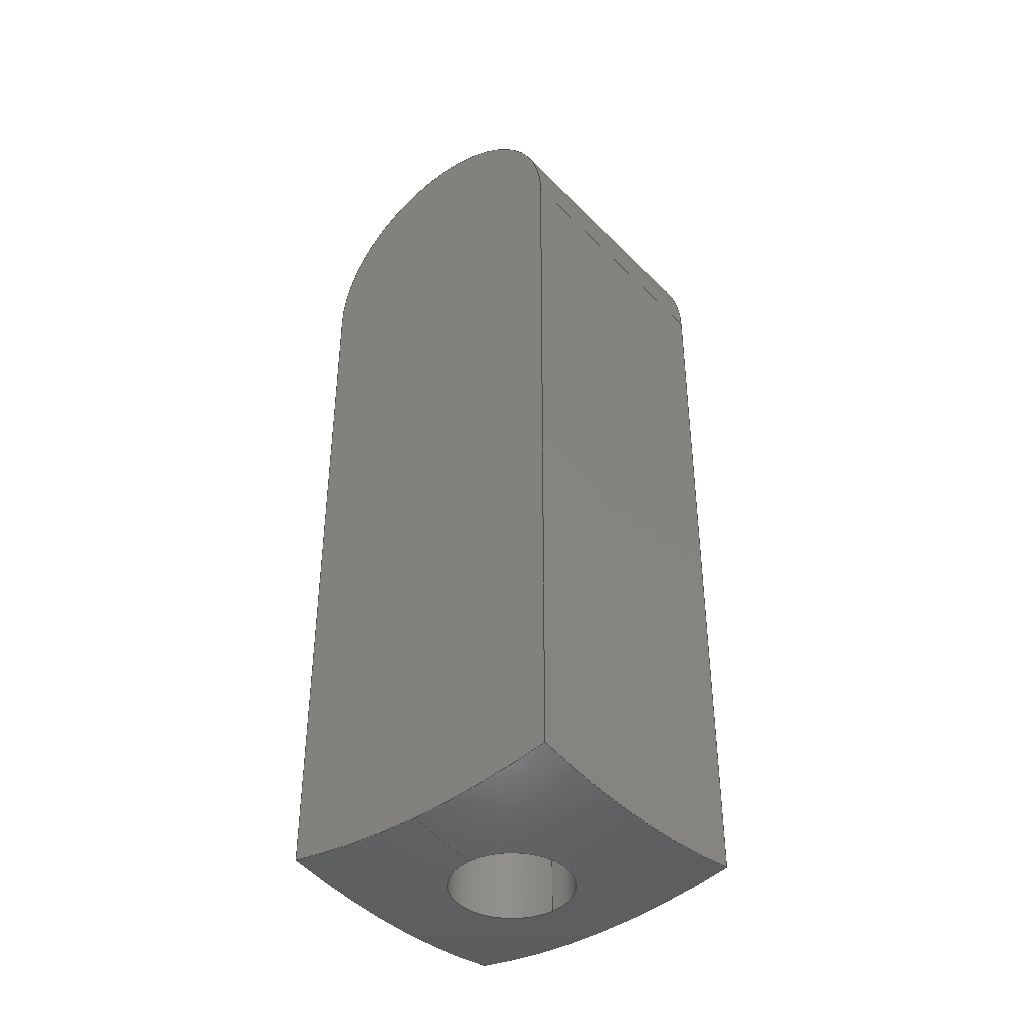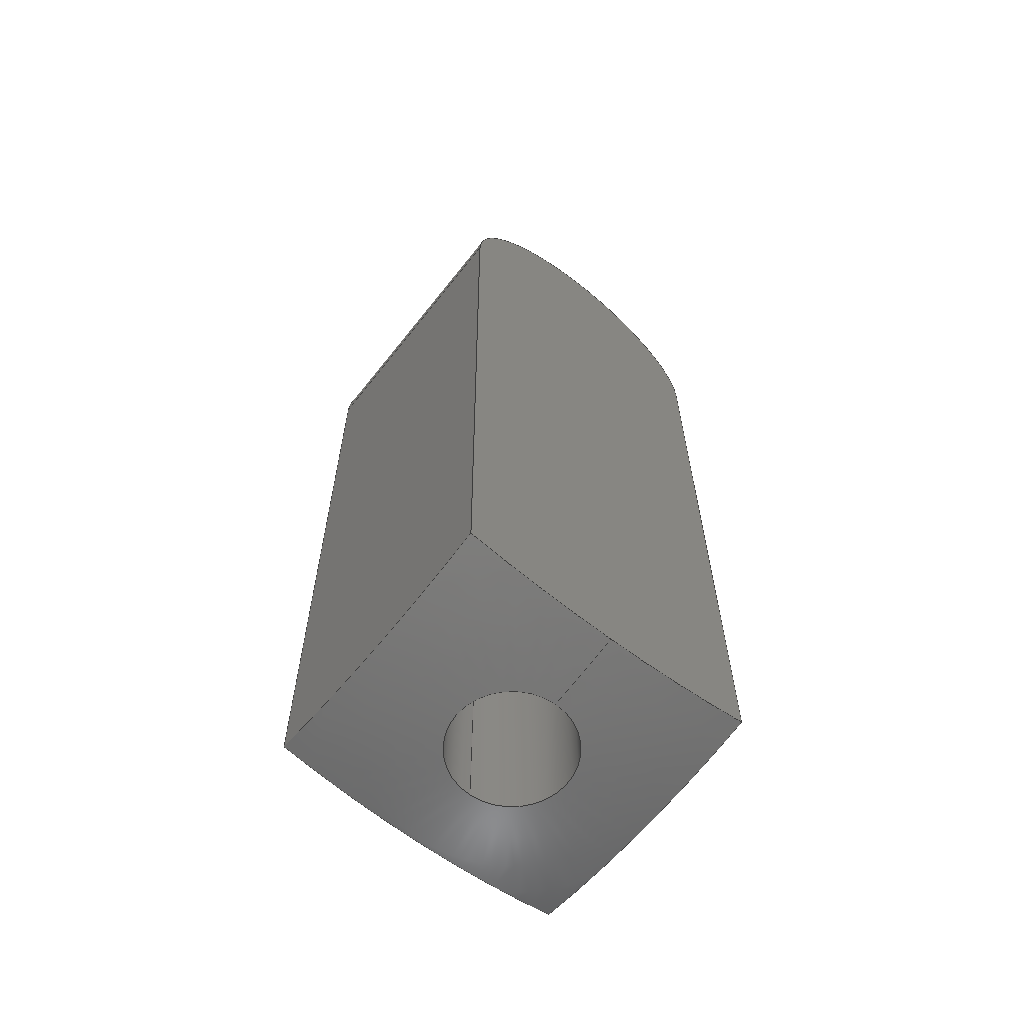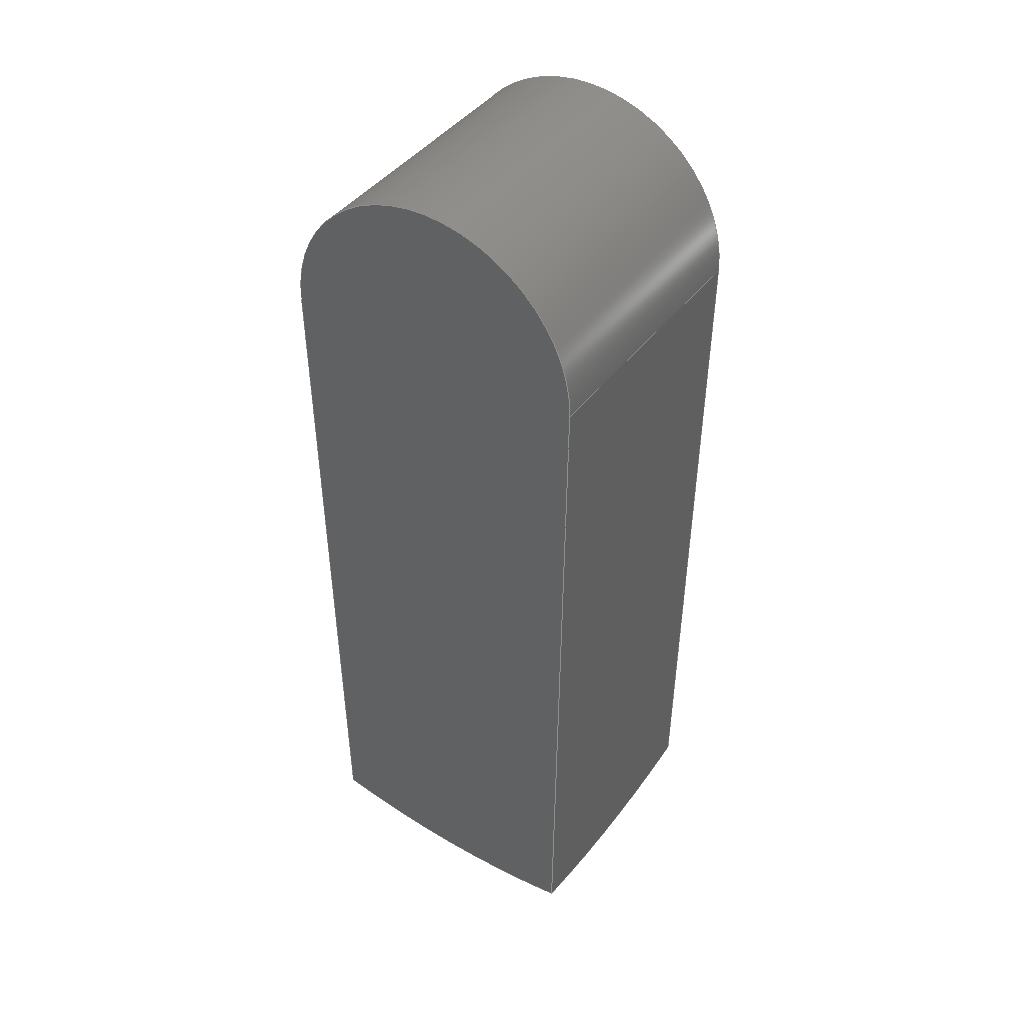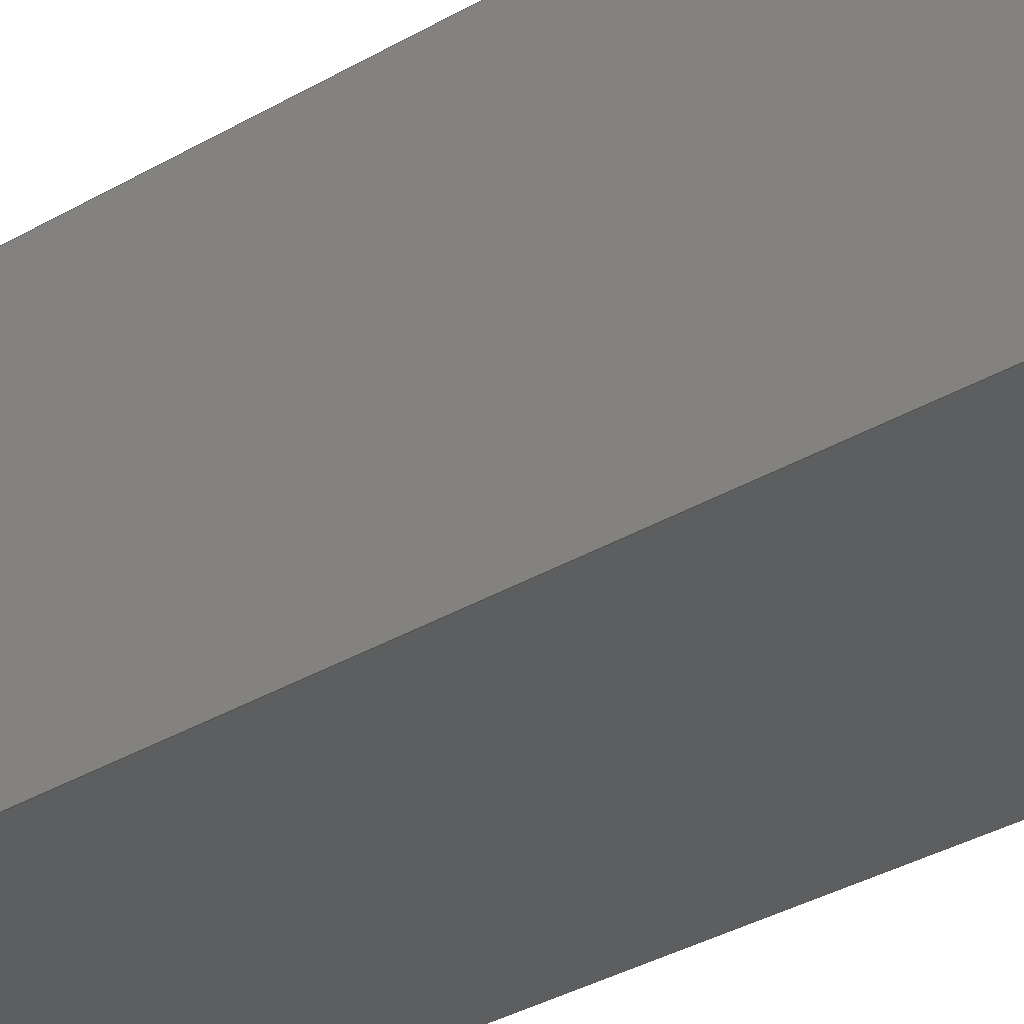
<metadata>
{"format":"step","ext":"step","renderer":"f3d","projection":"perspective","resolution":1024,"background":"white","views":[{"elev":-41.8,"azim":-49.9,"up":"+Z"},{"elev":-63.7,"azim":-128.3,"up":"+Z"},{"elev":43.7,"azim":124.5,"up":"+Z"},{"elev":-34.5,"azim":128.0,"up":"+Y"}]}
</metadata>
<code>
ISO-10303-21;
DATA;
#1=MECHANICAL_DESIGN_GEOMETRIC_PRESENTATION_REPRESENTATION('',(#4),#267);
#2=SHAPE_REPRESENTATION_RELATIONSHIP('SRR','None',#274,#3);
#3=ADVANCED_BREP_SHAPE_REPRESENTATION('',(#5),#266);
#4=STYLED_ITEM('',(#283),#5);
#5=MANIFOLD_SOLID_BREP('Solid1',#134);
#6=CYLINDRICAL_SURFACE('',#166,10);
#7=CYLINDRICAL_SURFACE('',#171,26);
#8=LINE('',#242,#15);
#9=LINE('',#244,#16);
#10=LINE('',#245,#17);
#11=LINE('',#248,#18);
#12=LINE('',#252,#19);
#13=LINE('',#259,#20);
#14=LINE('',#260,#21);
#15=VECTOR('',#196,10);
#16=VECTOR('',#197,10);
#17=VECTOR('',#198,10);
#18=VECTOR('',#201,10);
#19=VECTOR('',#206,10);
#20=VECTOR('',#215,10);
#21=VECTOR('',#216,10);
#22=PLANE('',#163);
#23=PLANE('',#164);
#24=PLANE('',#169);
#25=PLANE('',#170);
#26=PLANE('',#173);
#27=FACE_OUTER_BOUND('',#35,.T.);
#28=FACE_OUTER_BOUND('',#36,.T.);
#29=FACE_OUTER_BOUND('',#37,.T.);
#30=FACE_OUTER_BOUND('',#38,.T.);
#31=FACE_OUTER_BOUND('',#39,.T.);
#32=FACE_OUTER_BOUND('',#40,.T.);
#33=FACE_OUTER_BOUND('',#41,.T.);
#34=FACE_OUTER_BOUND('',#42,.T.);
#35=EDGE_LOOP('',(#87,#88,#89,#90,#91,#92,#93,#94,#95));
#36=EDGE_LOOP('',(#96,#97,#98,#99));
#37=EDGE_LOOP('',(#100,#101,#102,#103));
#38=EDGE_LOOP('',(#104,#105,#106,#107,#108,#109));
#39=EDGE_LOOP('',(#110,#111));
#40=EDGE_LOOP('',(#112,#113,#114,#115));
#41=EDGE_LOOP('',(#116,#117,#118,#119));
#42=EDGE_LOOP('',(#120,#121,#122,#123,#124));
#43=CIRCLE('',#155,10);
#44=CIRCLE('',#156,10);
#45=CIRCLE('',#157,130);
#46=CIRCLE('',#158,128);
#47=CIRCLE('',#159,127.4);
#48=CIRCLE('',#160,128);
#49=CIRCLE('',#161,127.4);
#50=CIRCLE('',#162,128);
#51=CIRCLE('',#165,26);
#52=CIRCLE('',#167,10);
#53=CIRCLE('',#168,10);
#54=CIRCLE('',#172,26);
#55=VERTEX_POINT('',#225);
#56=VERTEX_POINT('',#226);
#57=VERTEX_POINT('',#229);
#58=VERTEX_POINT('',#231);
#59=VERTEX_POINT('',#233);
#60=VERTEX_POINT('',#235);
#61=VERTEX_POINT('',#237);
#62=VERTEX_POINT('',#241);
#63=VERTEX_POINT('',#243);
#64=VERTEX_POINT('',#247);
#65=VERTEX_POINT('',#251);
#66=VERTEX_POINT('',#253);
#67=VERTEX_POINT('',#258);
#68=EDGE_CURVE('',#55,#56,#43,.T.);
#69=EDGE_CURVE('',#56,#55,#44,.T.);
#70=EDGE_CURVE('',#56,#57,#45,.T.);
#71=EDGE_CURVE('',#58,#57,#46,.T.);
#72=EDGE_CURVE('',#59,#58,#47,.T.);
#73=EDGE_CURVE('',#60,#59,#48,.T.);
#74=EDGE_CURVE('',#61,#60,#49,.T.);
#75=EDGE_CURVE('',#57,#61,#50,.T.);
#76=EDGE_CURVE('',#60,#62,#8,.T.);
#77=EDGE_CURVE('',#63,#62,#9,.T.);
#78=EDGE_CURVE('',#61,#63,#10,.T.);
#79=EDGE_CURVE('',#64,#59,#11,.T.);
#80=EDGE_CURVE('',#64,#62,#51,.T.);
#81=EDGE_CURVE('',#55,#65,#12,.T.);
#82=EDGE_CURVE('',#65,#66,#52,.T.);
#83=EDGE_CURVE('',#66,#65,#53,.T.);
#84=EDGE_CURVE('',#67,#58,#13,.T.);
#85=EDGE_CURVE('',#67,#64,#14,.T.);
#86=EDGE_CURVE('',#67,#63,#54,.T.);
#87=ORIENTED_EDGE('',*,*,#68,.F.);
#88=ORIENTED_EDGE('',*,*,#69,.F.);
#89=ORIENTED_EDGE('',*,*,#70,.T.);
#90=ORIENTED_EDGE('',*,*,#71,.F.);
#91=ORIENTED_EDGE('',*,*,#72,.F.);
#92=ORIENTED_EDGE('',*,*,#73,.F.);
#93=ORIENTED_EDGE('',*,*,#74,.F.);
#94=ORIENTED_EDGE('',*,*,#75,.F.);
#95=ORIENTED_EDGE('',*,*,#70,.F.);
#96=ORIENTED_EDGE('',*,*,#74,.T.);
#97=ORIENTED_EDGE('',*,*,#76,.T.);
#98=ORIENTED_EDGE('',*,*,#77,.F.);
#99=ORIENTED_EDGE('',*,*,#78,.F.);
#100=ORIENTED_EDGE('',*,*,#73,.T.);
#101=ORIENTED_EDGE('',*,*,#79,.F.);
#102=ORIENTED_EDGE('',*,*,#80,.T.);
#103=ORIENTED_EDGE('',*,*,#76,.F.);
#104=ORIENTED_EDGE('',*,*,#68,.T.);
#105=ORIENTED_EDGE('',*,*,#69,.T.);
#106=ORIENTED_EDGE('',*,*,#81,.T.);
#107=ORIENTED_EDGE('',*,*,#82,.T.);
#108=ORIENTED_EDGE('',*,*,#83,.T.);
#109=ORIENTED_EDGE('',*,*,#81,.F.);
#110=ORIENTED_EDGE('',*,*,#83,.F.);
#111=ORIENTED_EDGE('',*,*,#82,.F.);
#112=ORIENTED_EDGE('',*,*,#72,.T.);
#113=ORIENTED_EDGE('',*,*,#84,.F.);
#114=ORIENTED_EDGE('',*,*,#85,.T.);
#115=ORIENTED_EDGE('',*,*,#79,.T.);
#116=ORIENTED_EDGE('',*,*,#77,.T.);
#117=ORIENTED_EDGE('',*,*,#80,.F.);
#118=ORIENTED_EDGE('',*,*,#85,.F.);
#119=ORIENTED_EDGE('',*,*,#86,.T.);
#120=ORIENTED_EDGE('',*,*,#71,.T.);
#121=ORIENTED_EDGE('',*,*,#75,.T.);
#122=ORIENTED_EDGE('',*,*,#78,.T.);
#123=ORIENTED_EDGE('',*,*,#86,.F.);
#124=ORIENTED_EDGE('',*,*,#84,.T.);
#125=SPHERICAL_SURFACE('',#154,130);
#126=ADVANCED_FACE('',(#27),#125,.T.);
#127=ADVANCED_FACE('',(#28),#22,.T.);
#128=ADVANCED_FACE('',(#29),#23,.T.);
#129=ADVANCED_FACE('',(#30),#6,.F.);
#130=ADVANCED_FACE('',(#31),#24,.T.);
#131=ADVANCED_FACE('',(#32),#25,.T.);
#132=ADVANCED_FACE('',(#33),#7,.T.);
#133=ADVANCED_FACE('',(#34),#26,.F.);
#134=CLOSED_SHELL('',(#126,#127,#128,#129,#130,#131,#132,#133));
#135=DERIVED_UNIT_ELEMENT(#137,1);
#136=DERIVED_UNIT_ELEMENT(#269,3);
#137=(
MASS_UNIT()
NAMED_UNIT(*)
SI_UNIT($,.GRAM.)
);
#138=DERIVED_UNIT((#135,#136));
#139=MEASURE_REPRESENTATION_ITEM('density measure',
POSITIVE_RATIO_MEASURE(1),#138);
#140=PROPERTY_DEFINITION_REPRESENTATION(#145,#142);
#141=PROPERTY_DEFINITION_REPRESENTATION(#146,#143);
#142=REPRESENTATION('material name',(#144),#266);
#143=REPRESENTATION('density',(#139),#266);
#144=DESCRIPTIVE_REPRESENTATION_ITEM('Generic','Generic');
#145=PROPERTY_DEFINITION('material property','material name',#276);
#146=PROPERTY_DEFINITION('material property','density of part',#276);
#147=DATE_TIME_ROLE('creation_date');
#148=APPLIED_DATE_AND_TIME_ASSIGNMENT(#149,#147,(#276));
#149=DATE_AND_TIME(#150,#151);
#150=CALENDAR_DATE(2021,7,1);
#151=LOCAL_TIME(15,18,16,#152);
#152=COORDINATED_UNIVERSAL_TIME_OFFSET(0,0,.BEHIND.);
#153=AXIS2_PLACEMENT_3D('placement',#223,#174,#175);
#154=AXIS2_PLACEMENT_3D('',#224,#176,#177);
#155=AXIS2_PLACEMENT_3D('',#227,#178,#179);
#156=AXIS2_PLACEMENT_3D('',#228,#180,#181);
#157=AXIS2_PLACEMENT_3D('',#230,#182,#183);
#158=AXIS2_PLACEMENT_3D('',#232,#184,#185);
#159=AXIS2_PLACEMENT_3D('',#234,#186,#187);
#160=AXIS2_PLACEMENT_3D('',#236,#188,#189);
#161=AXIS2_PLACEMENT_3D('',#238,#190,#191);
#162=AXIS2_PLACEMENT_3D('',#239,#192,#193);
#163=AXIS2_PLACEMENT_3D('',#240,#194,#195);
#164=AXIS2_PLACEMENT_3D('',#246,#199,#200);
#165=AXIS2_PLACEMENT_3D('',#249,#202,#203);
#166=AXIS2_PLACEMENT_3D('',#250,#204,#205);
#167=AXIS2_PLACEMENT_3D('',#254,#207,#208);
#168=AXIS2_PLACEMENT_3D('',#255,#209,#210);
#169=AXIS2_PLACEMENT_3D('',#256,#211,#212);
#170=AXIS2_PLACEMENT_3D('',#257,#213,#214);
#171=AXIS2_PLACEMENT_3D('',#261,#217,#218);
#172=AXIS2_PLACEMENT_3D('',#262,#219,#220);
#173=AXIS2_PLACEMENT_3D('',#263,#221,#222);
#174=DIRECTION('axis',(0,0,1));
#175=DIRECTION('refdir',(1,0,0));
#176=DIRECTION('center_axis',(5.466e-17,0,1));
#177=DIRECTION('ref_axis',(1,0,0));
#178=DIRECTION('center_axis',(0,3.553e-16,-1));
#179=DIRECTION('ref_axis',(-1,-1.972e-31,0));
#180=DIRECTION('center_axis',(0,3.553e-16,-1));
#181=DIRECTION('ref_axis',(-1,-1.972e-31,0));
#182=DIRECTION('center_axis',(-1.225e-16,1,0));
#183=DIRECTION('ref_axis',(-1,-1.225e-16,0));
#184=DIRECTION('center_axis',(-1,0,0));
#185=DIRECTION('ref_axis',(0,0,-1));
#186=DIRECTION('center_axis',(0,1,-0.007698));
#187=DIRECTION('ref_axis',(0,-0.007698,-1));
#188=DIRECTION('center_axis',(1,0,0));
#189=DIRECTION('ref_axis',(0,0,1));
#190=DIRECTION('center_axis',(0,-1,-0.007698));
#191=DIRECTION('ref_axis',(0,-0.007698,1));
#192=DIRECTION('center_axis',(-1,0,0));
#193=DIRECTION('ref_axis',(0,0,-1));
#194=DIRECTION('center_axis',(0,-1,-0.007698));
#195=DIRECTION('ref_axis',(0,-0.007698,1));
#196=DIRECTION('',(0,-0.007698,1));
#197=DIRECTION('',(1,0,0));
#198=DIRECTION('',(0,-0.007698,1));
#199=DIRECTION('center_axis',(1,0,0));
#200=DIRECTION('ref_axis',(0,0,-1));
#201=DIRECTION('',(0,-0.007698,-1));
#202=DIRECTION('center_axis',(1,0,0));
#203=DIRECTION('ref_axis',(0,1,0));
#204=DIRECTION('center_axis',(0,-3.553e-16,1));
#205=DIRECTION('ref_axis',(-1,0,0));
#206=DIRECTION('',(0,-3.553e-16,1));
#207=DIRECTION('center_axis',(0,-3.553e-16,1));
#208=DIRECTION('ref_axis',(-1,0,0));
#209=DIRECTION('center_axis',(0,-3.553e-16,1));
#210=DIRECTION('ref_axis',(-1,0,0));
#211=DIRECTION('center_axis',(0,3.553e-16,-1));
#212=DIRECTION('ref_axis',(-1,0,0));
#213=DIRECTION('center_axis',(0,1,-0.007698));
#214=DIRECTION('ref_axis',(0,-0.007698,-1));
#215=DIRECTION('',(0,-0.007698,-1));
#216=DIRECTION('',(1,0,0));
#217=DIRECTION('center_axis',(1,0,0));
#218=DIRECTION('ref_axis',(0,-1.837e-16,1));
#219=DIRECTION('center_axis',(1,0,0));
#220=DIRECTION('ref_axis',(0,1,0));
#221=DIRECTION('center_axis',(1,0,0));
#222=DIRECTION('ref_axis',(0,0,-1));
#223=CARTESIAN_POINT('',(0,0,0));
#224=CARTESIAN_POINT('Origin',(22.5,0,0));
#225=CARTESIAN_POINT('',(32.5,-5.802e-15,-129.6));
#226=CARTESIAN_POINT('',(12.5,-1.225e-15,-129.6));
#227=CARTESIAN_POINT('Origin',(22.5,-4.578e-15,-129.6));
#228=CARTESIAN_POINT('Origin',(22.5,-4.578e-15,-129.6));
#229=CARTESIAN_POINT('',(0,-2.755e-15,-128));
#230=CARTESIAN_POINT('Origin',(22.5,0,0));
#231=CARTESIAN_POINT('',(0,25.03,-125.6));
#232=CARTESIAN_POINT('Origin',(0,0,0));
#233=CARTESIAN_POINT('',(45,25.03,-125.6));
#234=CARTESIAN_POINT('Origin',(22.5,26,-0.2001));
#235=CARTESIAN_POINT('',(45,-25.03,-125.6));
#236=CARTESIAN_POINT('Origin',(45,0,0));
#237=CARTESIAN_POINT('',(0,-25.03,-125.6));
#238=CARTESIAN_POINT('Origin',(22.5,-26,-0.2001));
#239=CARTESIAN_POINT('Origin',(0,0,0));
#240=CARTESIAN_POINT('Origin',(0,-25,-130));
#241=CARTESIAN_POINT('',(45,-26,-0.2001));
#242=CARTESIAN_POINT('',(45,-25.25,-97.65));
#243=CARTESIAN_POINT('',(0,-26,-0.2001));
#244=CARTESIAN_POINT('',(0,-26,-0.2001));
#245=CARTESIAN_POINT('',(0,-25.25,-97.65));
#246=CARTESIAN_POINT('Origin',(45,-2.22e-15,-65.1));
#247=CARTESIAN_POINT('',(45,26,-0.2001));
#248=CARTESIAN_POINT('',(45,25.75,-32.75));
#249=CARTESIAN_POINT('Origin',(45,0,0));
#250=CARTESIAN_POINT('Origin',(22.5,-4.441e-15,-130));
#251=CARTESIAN_POINT('',(32.5,-2.453e-14,-70));
#252=CARTESIAN_POINT('',(32.5,-3.216e-15,-130));
#253=CARTESIAN_POINT('',(12.5,-2.576e-14,-70));
#254=CARTESIAN_POINT('Origin',(22.5,-2.576e-14,-70));
#255=CARTESIAN_POINT('Origin',(22.5,-2.576e-14,-70));
#256=CARTESIAN_POINT('Origin',(22.5,-2.576e-14,-70));
#257=CARTESIAN_POINT('Origin',(0,26,-0.2001));
#258=CARTESIAN_POINT('',(0,26,-0.2001));
#259=CARTESIAN_POINT('',(0,25.75,-32.75));
#260=CARTESIAN_POINT('',(0,26,-0.2001));
#261=CARTESIAN_POINT('Origin',(0,0,0));
#262=CARTESIAN_POINT('Origin',(0,0,0));
#263=CARTESIAN_POINT('Origin',(0,0,0));
#264=UNCERTAINTY_MEASURE_WITH_UNIT(LENGTH_MEASURE(0.01),#268,
'DISTANCE_ACCURACY_VALUE',
'Maximum model space distance between geometric entities at asserted c
onnectivities');
#265=UNCERTAINTY_MEASURE_WITH_UNIT(LENGTH_MEASURE(0.01),#268,
'DISTANCE_ACCURACY_VALUE',
'Maximum model space distance between geometric entities at asserted c
onnectivities');
#266=(
GEOMETRIC_REPRESENTATION_CONTEXT(3)
GLOBAL_UNCERTAINTY_ASSIGNED_CONTEXT((#264))
GLOBAL_UNIT_ASSIGNED_CONTEXT((#268,#270,#271))
REPRESENTATION_CONTEXT('','3D')
);
#267=(
GEOMETRIC_REPRESENTATION_CONTEXT(3)
GLOBAL_UNCERTAINTY_ASSIGNED_CONTEXT((#265))
GLOBAL_UNIT_ASSIGNED_CONTEXT((#268,#270,#271))
REPRESENTATION_CONTEXT('','3D')
);
#268=(
LENGTH_UNIT()
NAMED_UNIT(*)
SI_UNIT(.MILLI.,.METRE.)
);
#269=(
LENGTH_UNIT()
NAMED_UNIT(*)
SI_UNIT(.CENTI.,.METRE.)
);
#270=(
NAMED_UNIT(*)
PLANE_ANGLE_UNIT()
SI_UNIT($,.RADIAN.)
);
#271=(
NAMED_UNIT(*)
SI_UNIT($,.STERADIAN.)
SOLID_ANGLE_UNIT()
);
#272=SHAPE_DEFINITION_REPRESENTATION(#273,#274);
#273=PRODUCT_DEFINITION_SHAPE('',$,#276);
#274=SHAPE_REPRESENTATION('',(#153),#266);
#275=PRODUCT_DEFINITION_CONTEXT('part definition',#280,'design');
#276=PRODUCT_DEFINITION('shank','shank',#277,#275);
#277=PRODUCT_DEFINITION_FORMATION('',$,#282);
#278=PRODUCT_RELATED_PRODUCT_CATEGORY('shank','shank',(#282));
#279=APPLICATION_PROTOCOL_DEFINITION('international standard',
'automotive_design',2009,#280);
#280=APPLICATION_CONTEXT(
'Core Data for Automotive Mechanical Design Process');
#281=PRODUCT_CONTEXT('part definition',#280,'mechanical');
#282=PRODUCT('shank','shank',$,(#281));
#283=PRESENTATION_STYLE_ASSIGNMENT((#284));
#284=SURFACE_STYLE_USAGE(.BOTH.,#287);
#285=SURFACE_STYLE_RENDERING_WITH_PROPERTIES($,#291,(#286));
#286=SURFACE_STYLE_TRANSPARENT(0);
#287=SURFACE_SIDE_STYLE('',(#288,#285));
#288=SURFACE_STYLE_FILL_AREA(#289);
#289=FILL_AREA_STYLE('',(#290));
#290=FILL_AREA_STYLE_COLOUR('',#291);
#291=COLOUR_RGB('',0.749,0.749,0.749);
ENDSEC;
END-ISO-10303-21;

</code>
